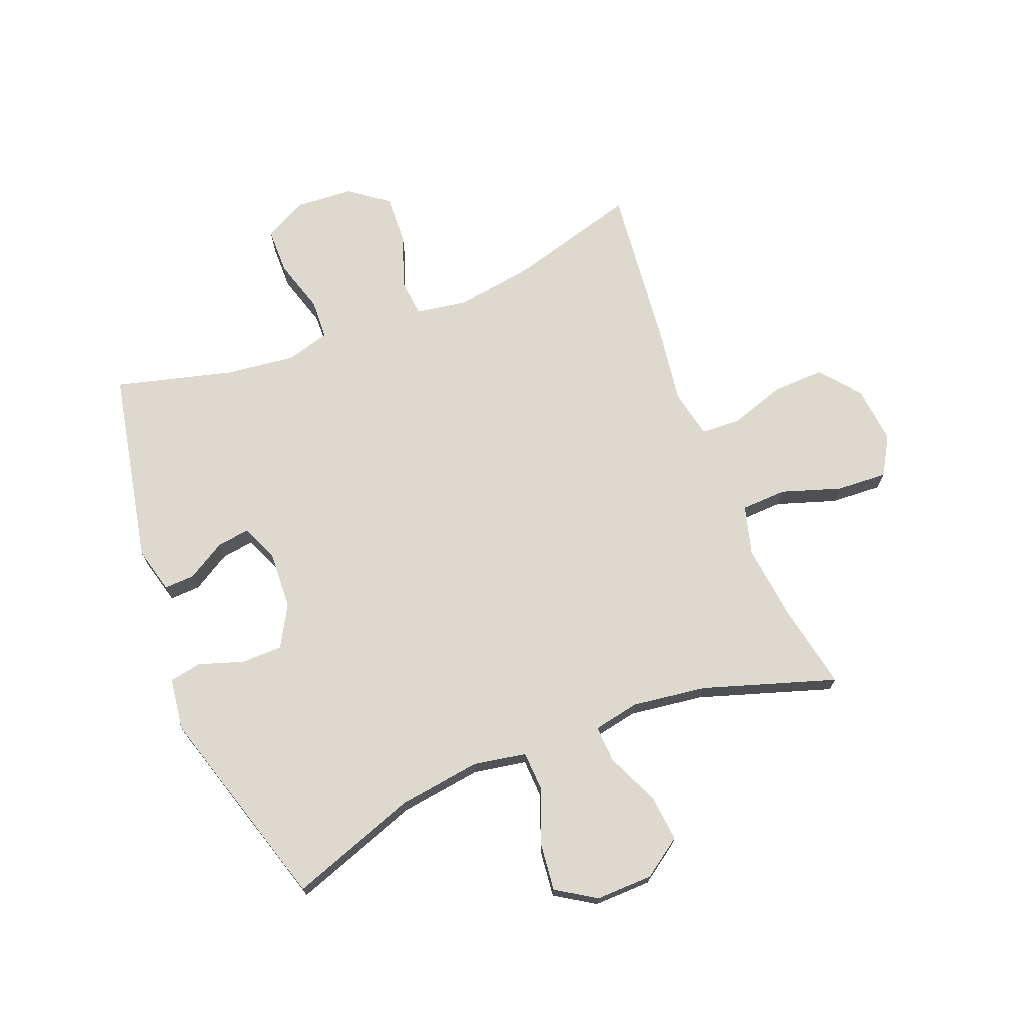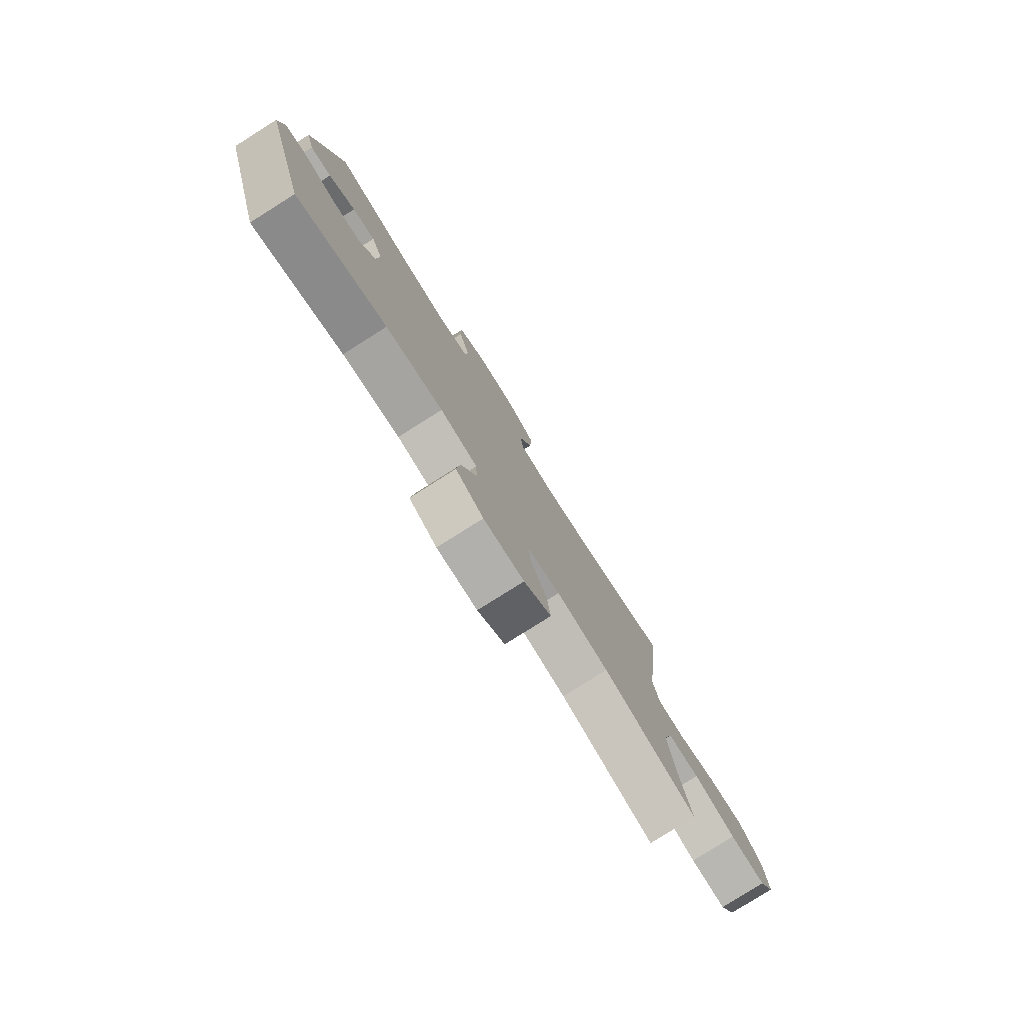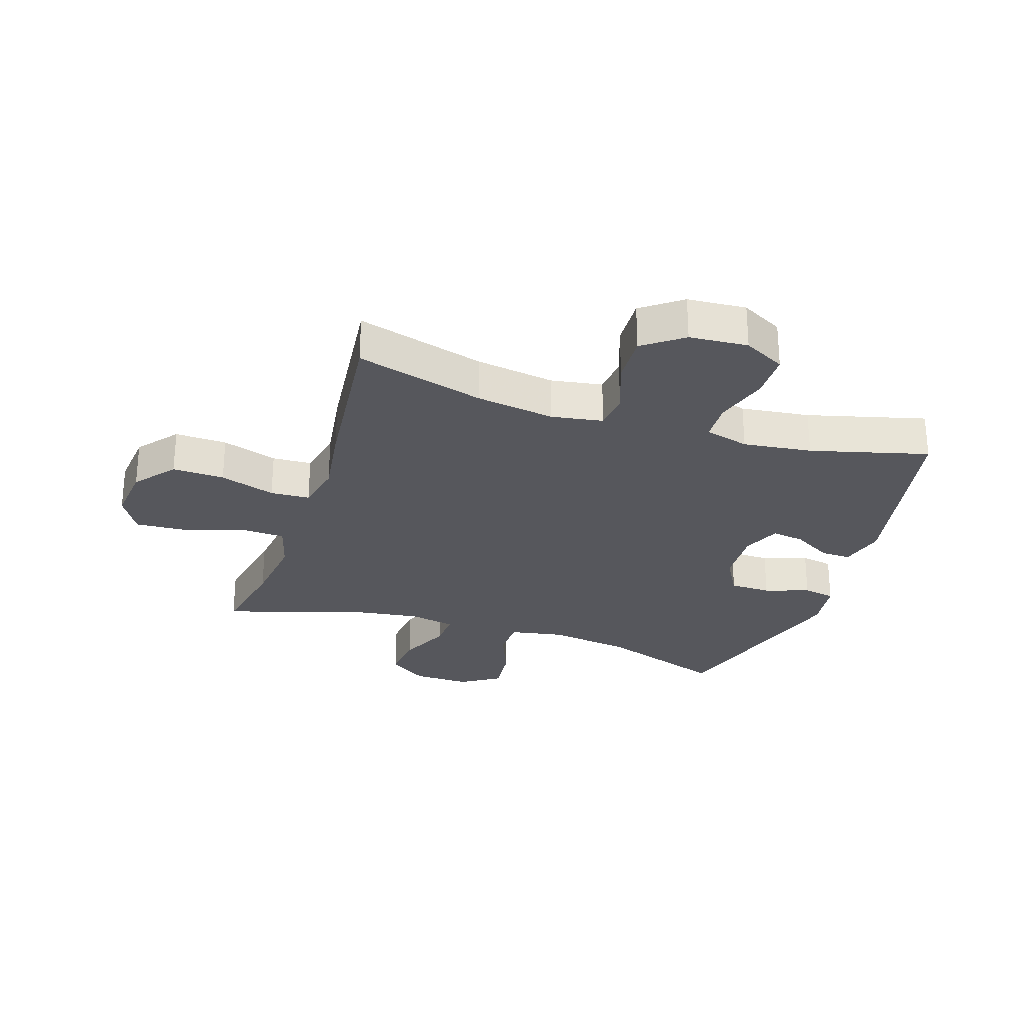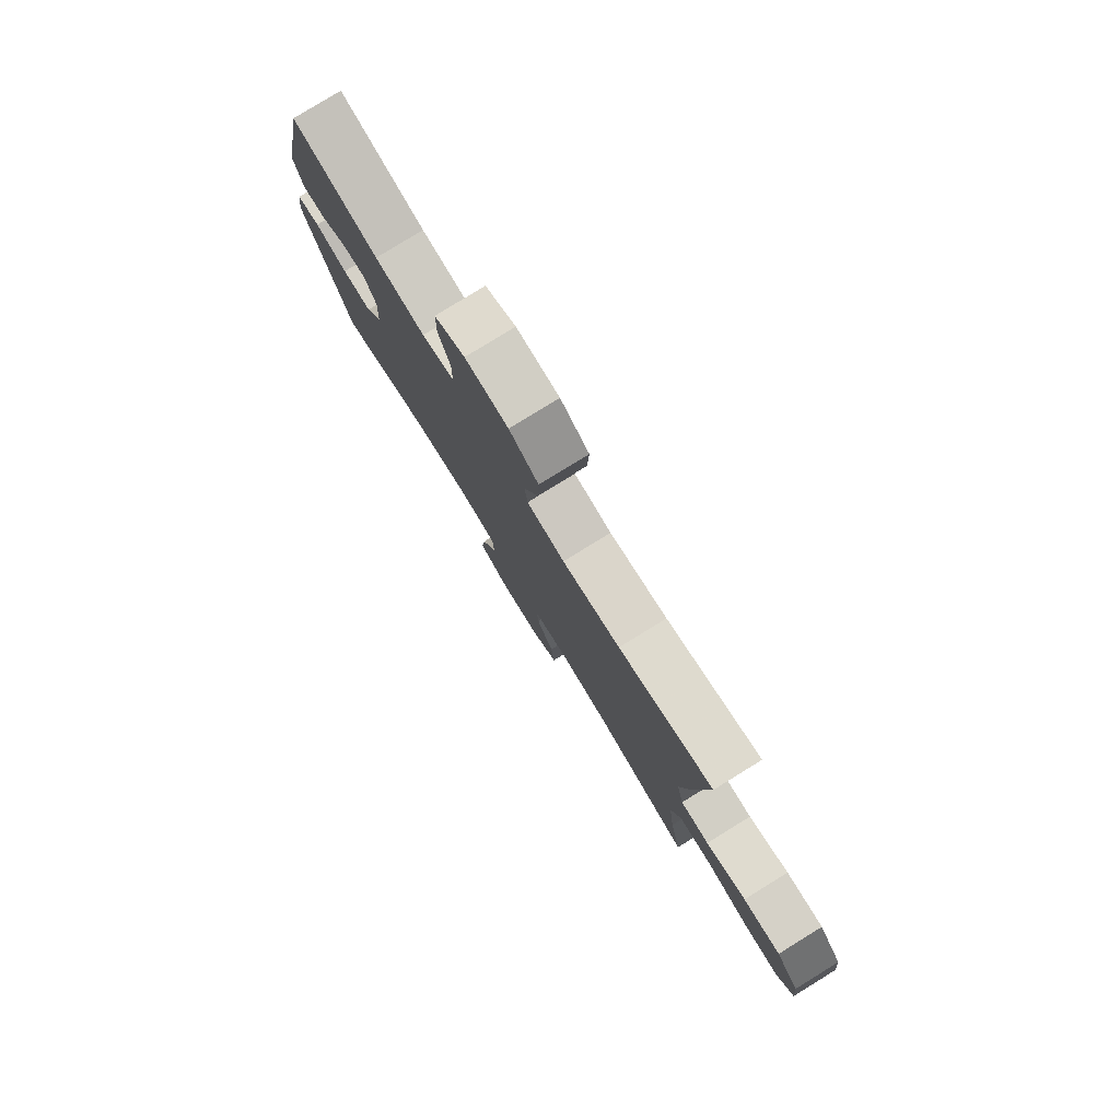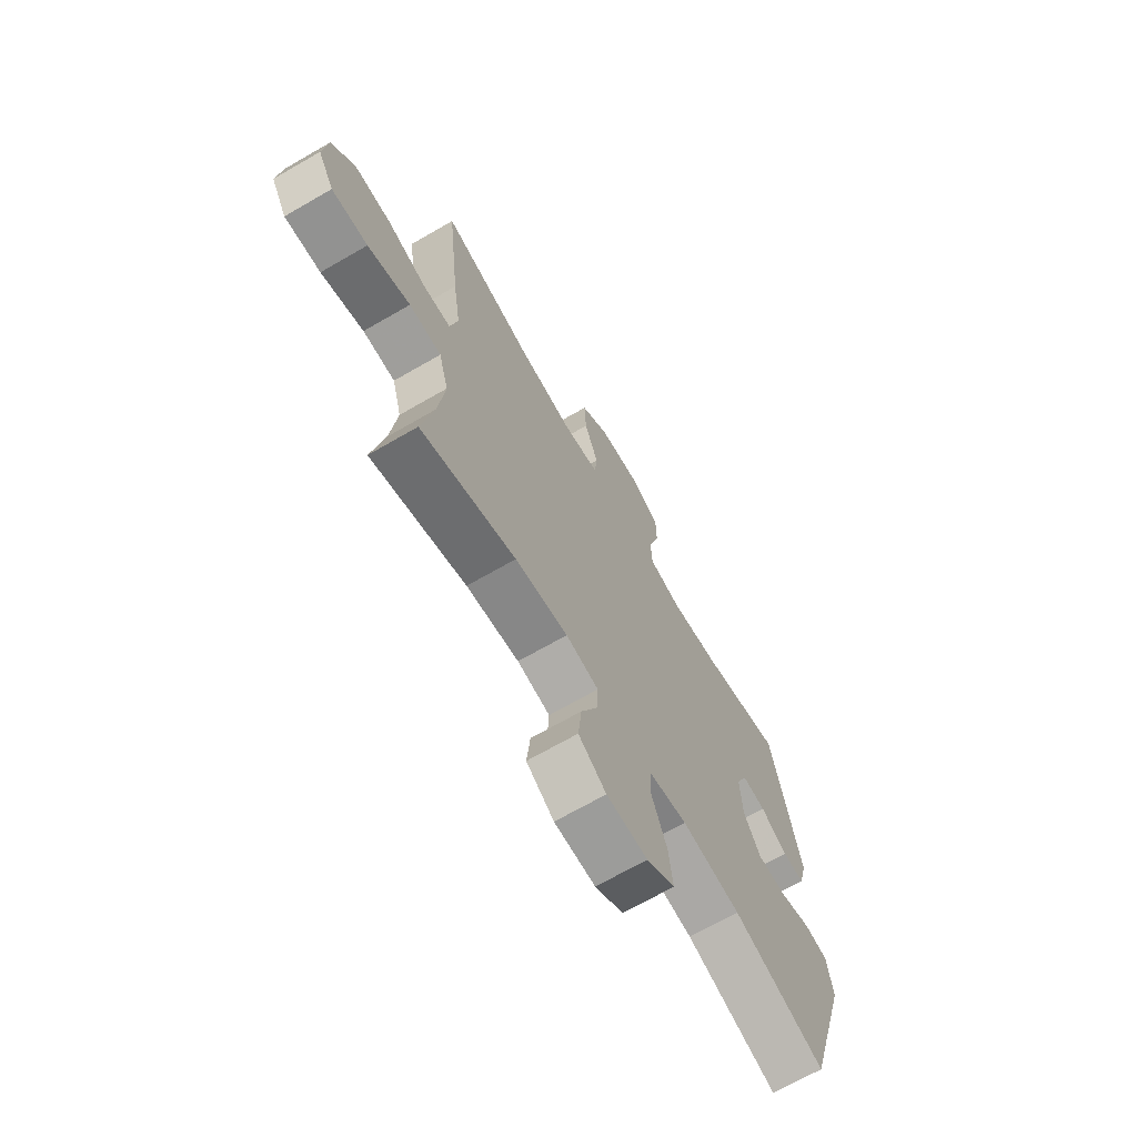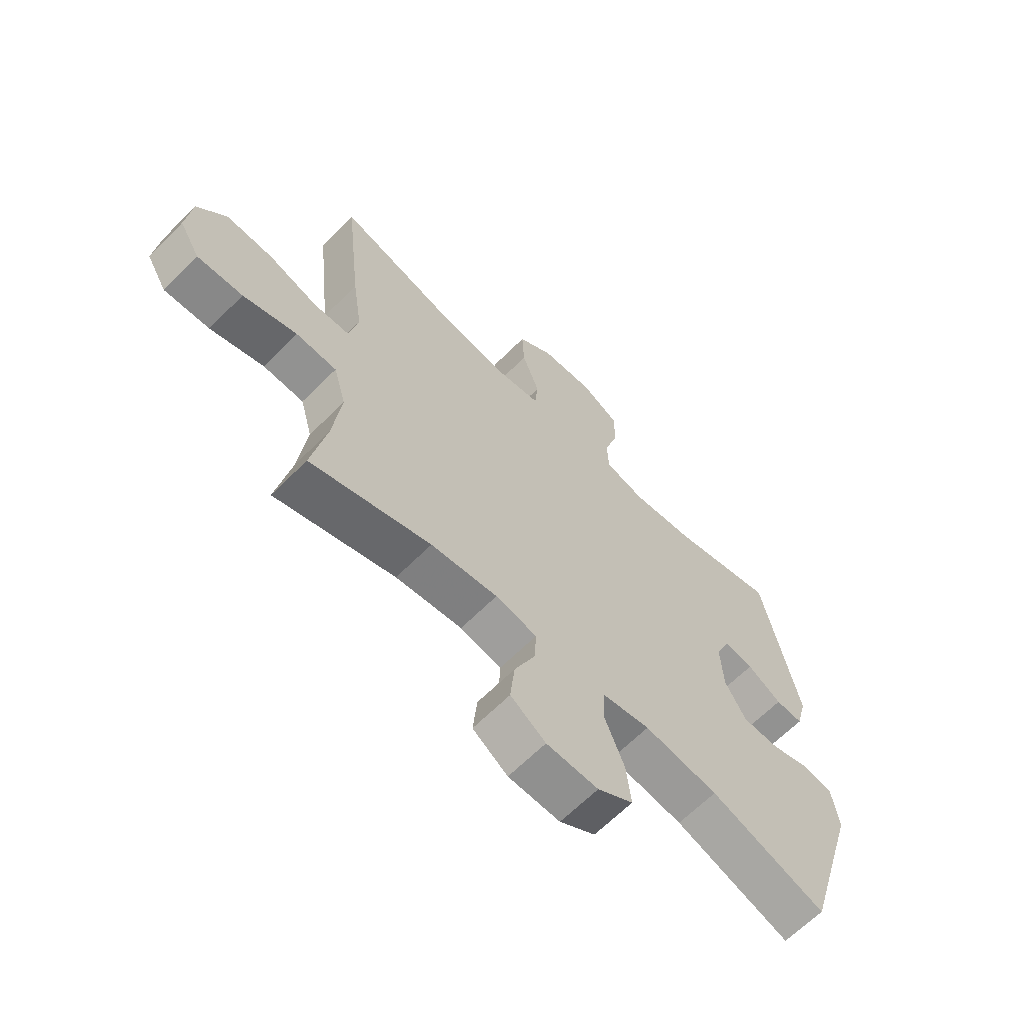
<metadata>
{"format":"obj","ext":"obj","renderer":"f3d","projection":"perspective","resolution":1024,"background":"white","views":[{"elev":71.5,"azim":158.4,"up":"+Y"},{"elev":-79.6,"azim":122.2,"up":"+Z"},{"elev":-27.5,"azim":-18.1,"up":"+Y"},{"elev":80.0,"azim":-121.6,"up":"+Z"},{"elev":-69.0,"azim":-60.0,"up":"+Z"},{"elev":-64.8,"azim":-44.8,"up":"+Z"}]}
</metadata>
<code>
v -0.5 0.07 0.5
v -0.285 0.07 0.44
v -0.153 0.07 0.42
v -0.067 0.07 0.434
v -0.061 0.07 0.497
v -0.093 0.07 0.586
v -0.097 0.07 0.669
v -0.031 0.07 0.718
v 0.067 0.07 0.725
v 0.137 0.07 0.688
v 0.138 0.07 0.611
v 0.111 0.07 0.521
v 0.114 0.07 0.454
v 0.188 0.07 0.434
v 0.303 0.07 0.448
v 0.5 0.07 0.5
v 0.566 0.07 0.174
v 0.546 0.07 0.097
v 0.495 0.07 0.099
v 0.431 0.07 0.137
v 0.376 0.07 0.145
v 0.349 0.07 0.082
v 0.354 0.07 -0.014
v 0.393 0.07 -0.083
v 0.462 0.07 -0.084
v 0.537 0.07 -0.059
v 0.591 0.07 -0.069
v 0.603 0.07 -0.156
v 0.5 0.07 -0.5
v 0.285 0.07 -0.425
v 0.148 0.07 -0.406
v 0.059 0.07 -0.422
v 0.056 0.07 -0.488
v 0.092 0.07 -0.579
v 0.101 0.07 -0.659
v 0.035 0.07 -0.701
v -0.061 0.07 -0.699
v -0.126 0.07 -0.654
v -0.118 0.07 -0.575
v -0.079 0.07 -0.488
v -0.076 0.07 -0.426
v -0.153 0.07 -0.411
v -0.277 0.07 -0.428
v -0.5 0.07 -0.5
v -0.472 0.07 -0.357
v -0.457 0.07 -0.23
v -0.48 0.07 -0.147
v -0.556 0.07 -0.144
v -0.656 0.07 -0.177
v -0.741 0.07 -0.182
v -0.779 0.07 -0.117
v -0.769 0.07 -0.021
v -0.715 0.07 0.046
v -0.628 0.07 0.043
v -0.535 0.07 0.013
v -0.469 0.07 0.016
v -0.452 0.07 0.097
v -0.47 0.07 0.221
v -0.5 0 0.5
v -0.285 0 0.44
v -0.153 0 0.42
v -0.067 0 0.434
v -0.061 0 0.497
v -0.093 0 0.586
v -0.097 0 0.669
v -0.031 0 0.718
v 0.067 0 0.725
v 0.137 0 0.688
v 0.138 0 0.611
v 0.111 0 0.521
v 0.114 0 0.454
v 0.188 0 0.434
v 0.303 0 0.448
v 0.5 0 0.5
v 0.566 0 0.174
v 0.546 0 0.097
v 0.495 0 0.099
v 0.431 0 0.137
v 0.376 0 0.145
v 0.349 0 0.082
v 0.354 0 -0.014
v 0.393 0 -0.083
v 0.462 0 -0.084
v 0.537 0 -0.059
v 0.591 0 -0.069
v 0.603 0 -0.156
v 0.5 0 -0.5
v 0.285 0 -0.425
v 0.148 0 -0.406
v 0.059 0 -0.422
v 0.056 0 -0.488
v 0.092 0 -0.579
v 0.101 0 -0.659
v 0.035 0 -0.701
v -0.061 0 -0.699
v -0.126 0 -0.654
v -0.118 0 -0.575
v -0.079 0 -0.488
v -0.076 0 -0.426
v -0.153 0 -0.411
v -0.277 0 -0.428
v -0.5 0 -0.5
v -0.472 0 -0.357
v -0.457 0 -0.23
v -0.48 0 -0.147
v -0.556 0 -0.144
v -0.656 0 -0.177
v -0.741 0 -0.182
v -0.779 0 -0.117
v -0.769 0 -0.021
v -0.715 0 0.046
v -0.628 0 0.043
v -0.535 0 0.013
v -0.469 0 0.016
v -0.452 0 0.097
v -0.47 0 0.221
f 57 58 1 2
f 56 57 2 3
f 52 53 54 55
f 52 55 56
f 51 52 56
f 48 49 50 51
f 47 48 51 56
f 46 47 56 3
f 43 44 45
f 42 43 45 46
f 41 42 46 3
f 37 38 39 40
f 37 40 41
f 36 37 41
f 33 34 35 36
f 32 33 36 41
f 31 32 41 3
f 27 28 29 30
f 25 26 27 30
f 24 25 30 31
f 23 24 31 3
f 17 18 19 20
f 15 16 17 20
f 14 15 20 21
f 13 14 21 22
f 9 10 11 12
f 9 12 13
f 8 9 13
f 5 6 7 8
f 4 5 8 13
f 13 22 23
f 3 4 13 23
f 60 59 116 115
f 61 60 115 114
f 113 112 111 110
f 114 113 110
f 114 110 109
f 109 108 107 106
f 114 109 106 105
f 61 114 105 104
f 103 102 101
f 104 103 101 100
f 61 104 100 99
f 98 97 96 95
f 99 98 95
f 99 95 94
f 94 93 92 91
f 99 94 91 90
f 61 99 90 89
f 88 87 86 85
f 88 85 84 83
f 89 88 83 82
f 61 89 82 81
f 78 77 76 75
f 78 75 74 73
f 79 78 73 72
f 80 79 72 71
f 70 69 68 67
f 71 70 67
f 71 67 66
f 66 65 64 63
f 71 66 63 62
f 81 80 71
f 81 71 62 61
f 1 59 60 2
f 2 60 61 3
f 3 61 62 4
f 4 62 63 5
f 5 63 64 6
f 6 64 65 7
f 7 65 66 8
f 8 66 67 9
f 9 67 68 10
f 10 68 69 11
f 11 69 70 12
f 12 70 71 13
f 13 71 72 14
f 14 72 73 15
f 15 73 74 16
f 16 74 75 17
f 17 75 76 18
f 18 76 77 19
f 19 77 78 20
f 20 78 79 21
f 21 79 80 22
f 22 80 81 23
f 23 81 82 24
f 24 82 83 25
f 25 83 84 26
f 26 84 85 27
f 27 85 86 28
f 28 86 87 29
f 29 87 88 30
f 30 88 89 31
f 31 89 90 32
f 32 90 91 33
f 33 91 92 34
f 34 92 93 35
f 35 93 94 36
f 36 94 95 37
f 37 95 96 38
f 38 96 97 39
f 39 97 98 40
f 40 98 99 41
f 41 99 100 42
f 42 100 101 43
f 43 101 102 44
f 44 102 103 45
f 45 103 104 46
f 46 104 105 47
f 47 105 106 48
f 48 106 107 49
f 49 107 108 50
f 50 108 109 51
f 51 109 110 52
f 52 110 111 53
f 53 111 112 54
f 54 112 113 55
f 55 113 114 56
f 56 114 115 57
f 57 115 116 58
f 58 116 59 1

</code>
